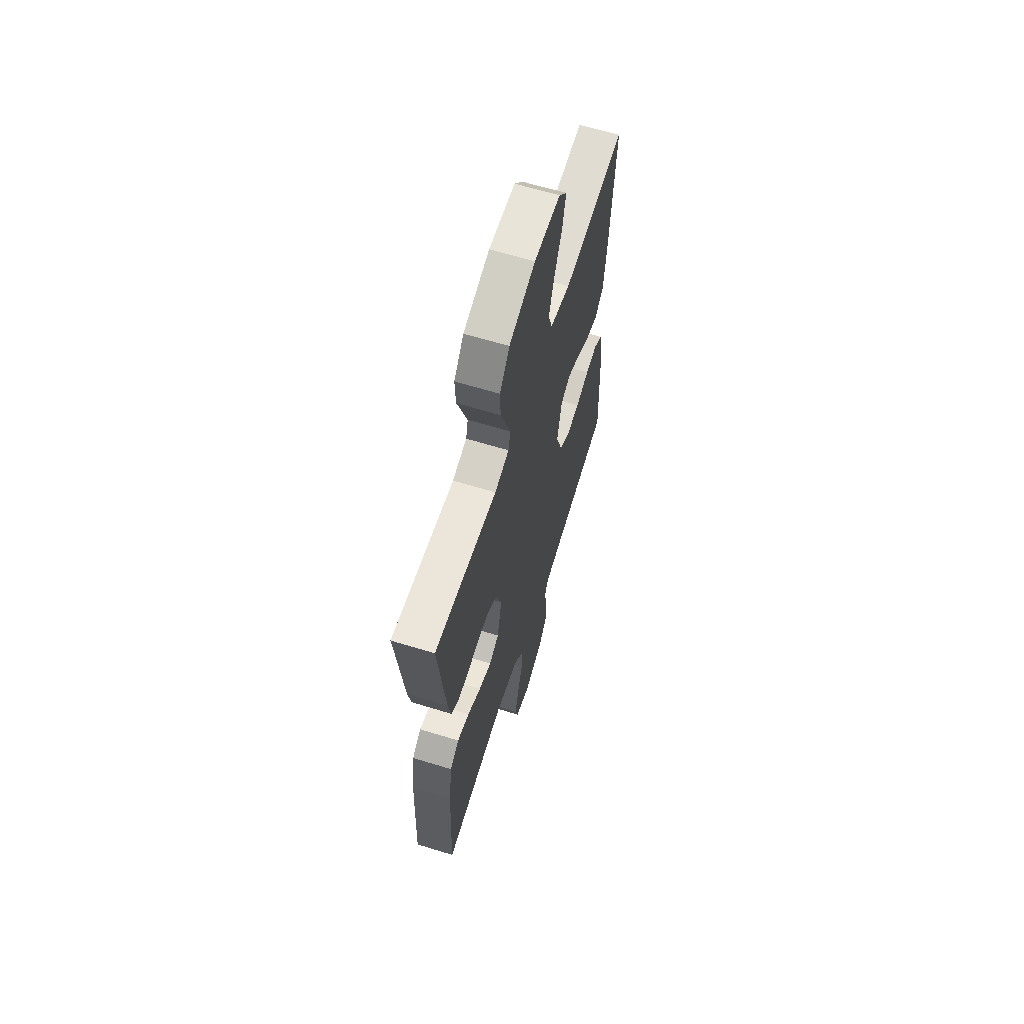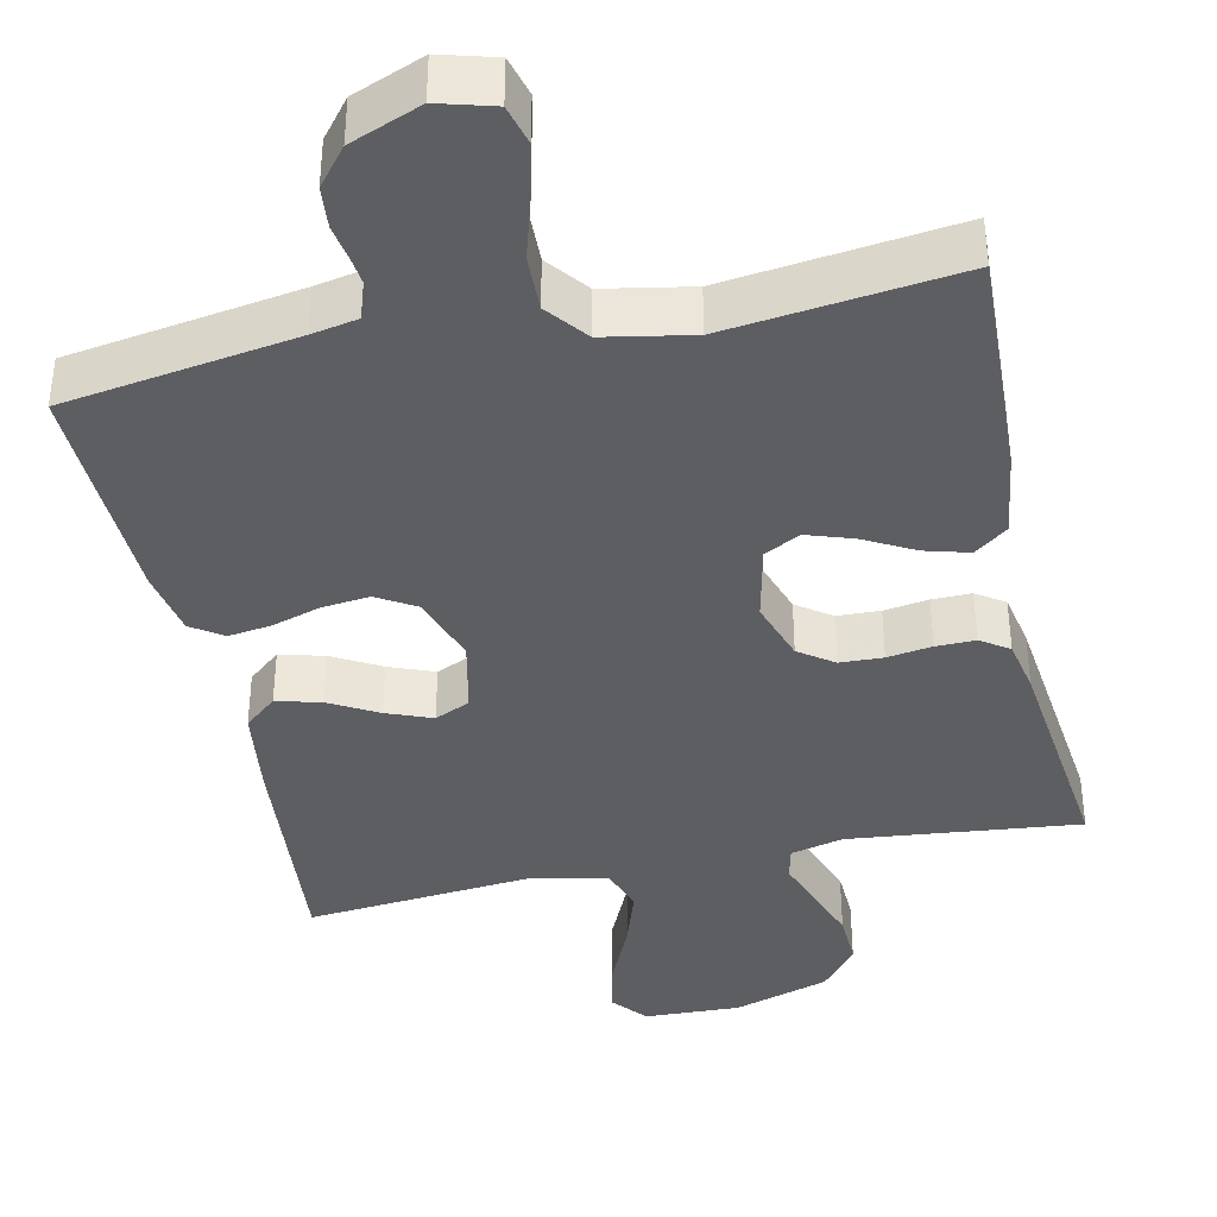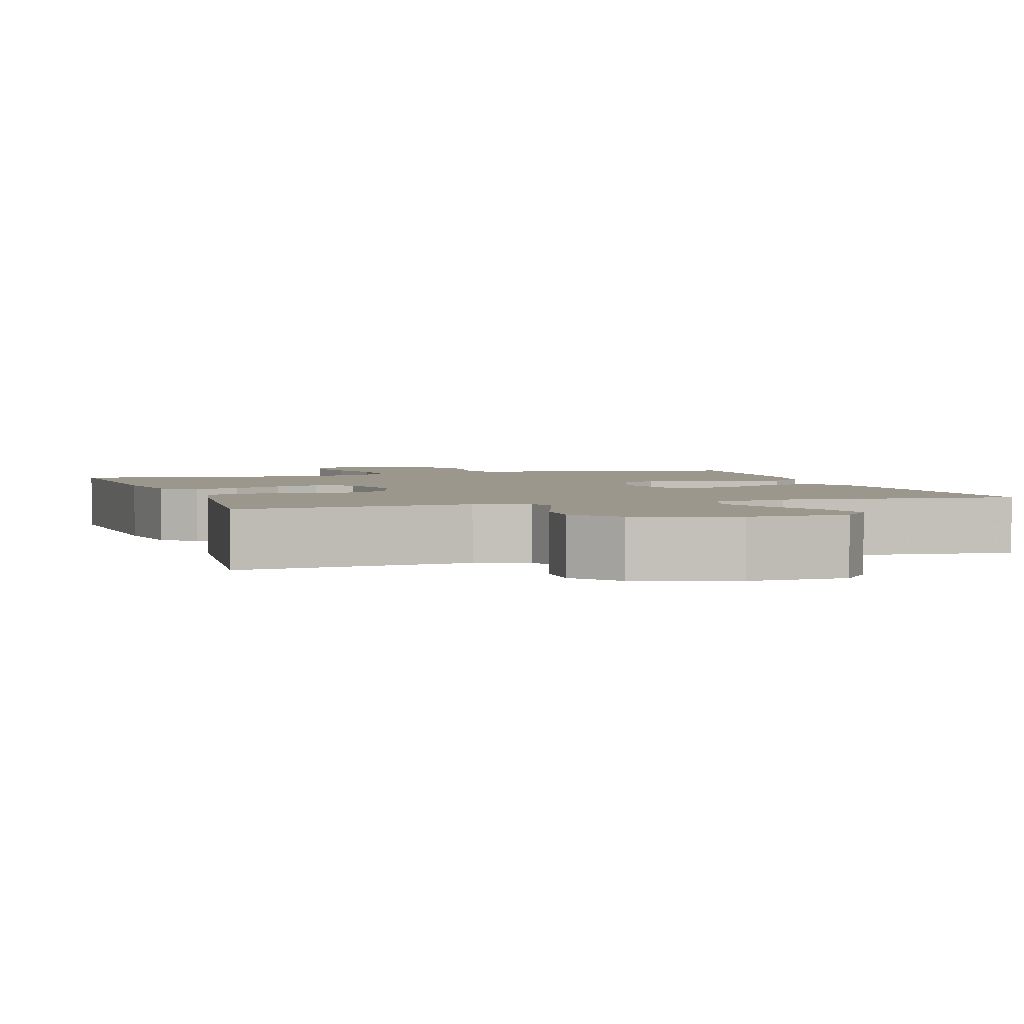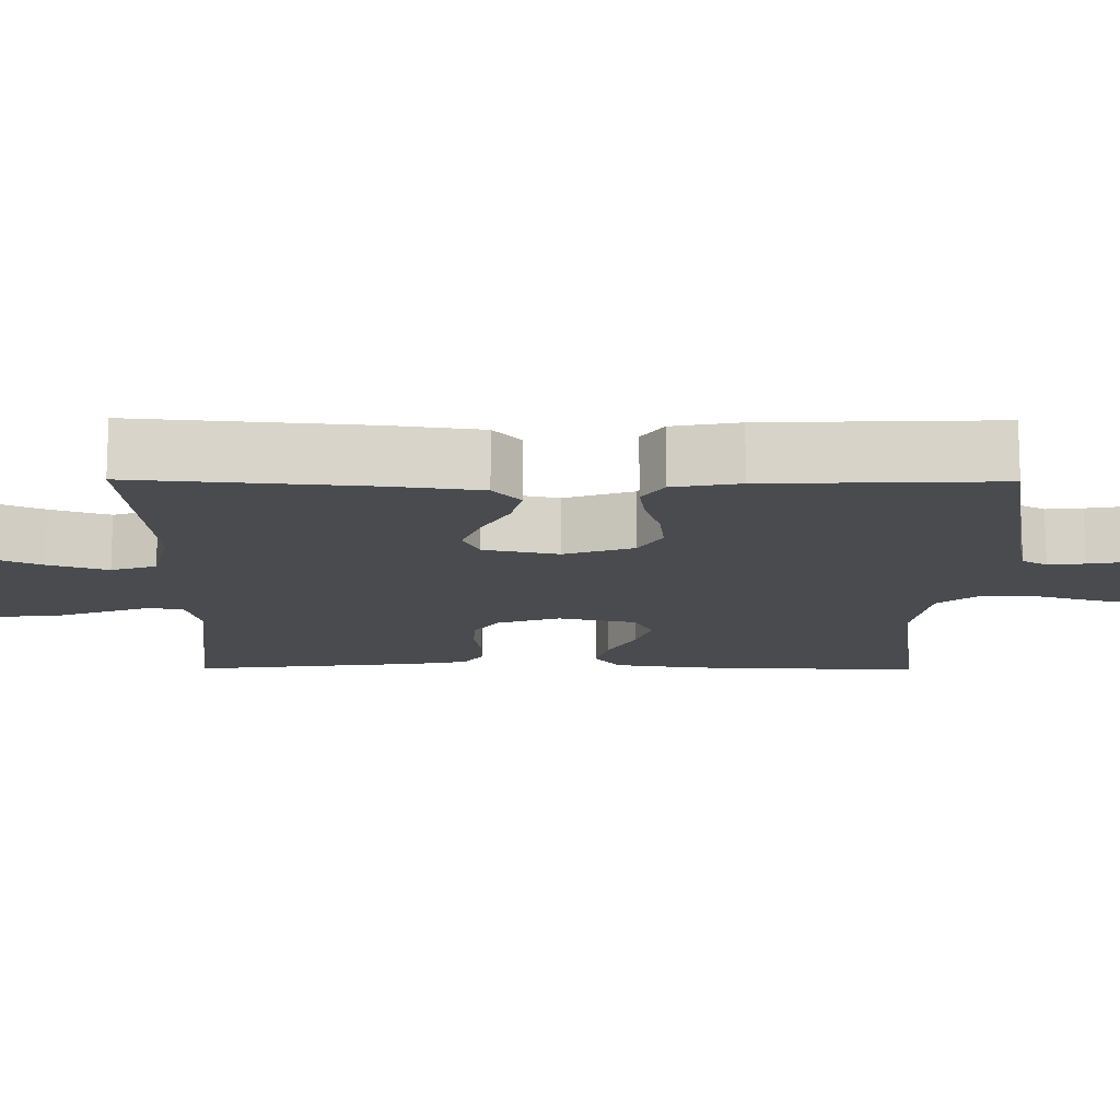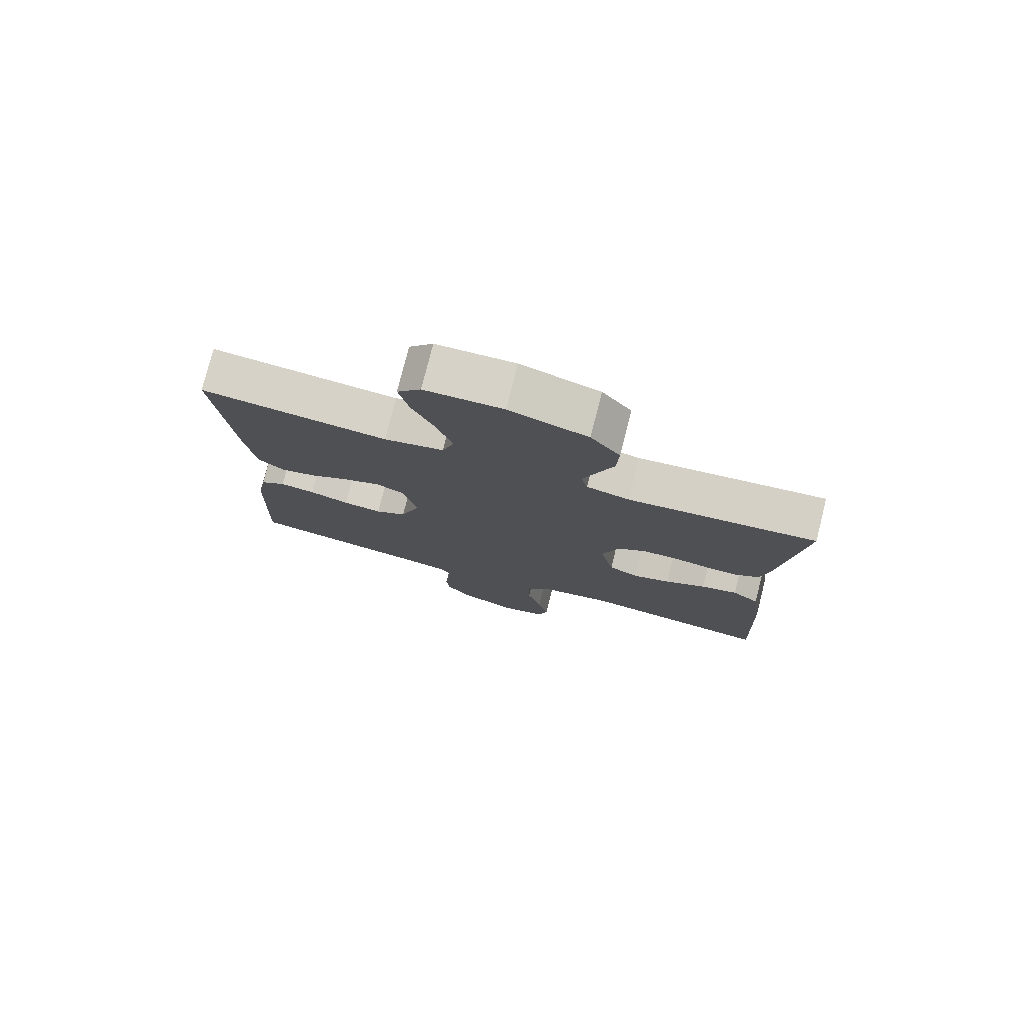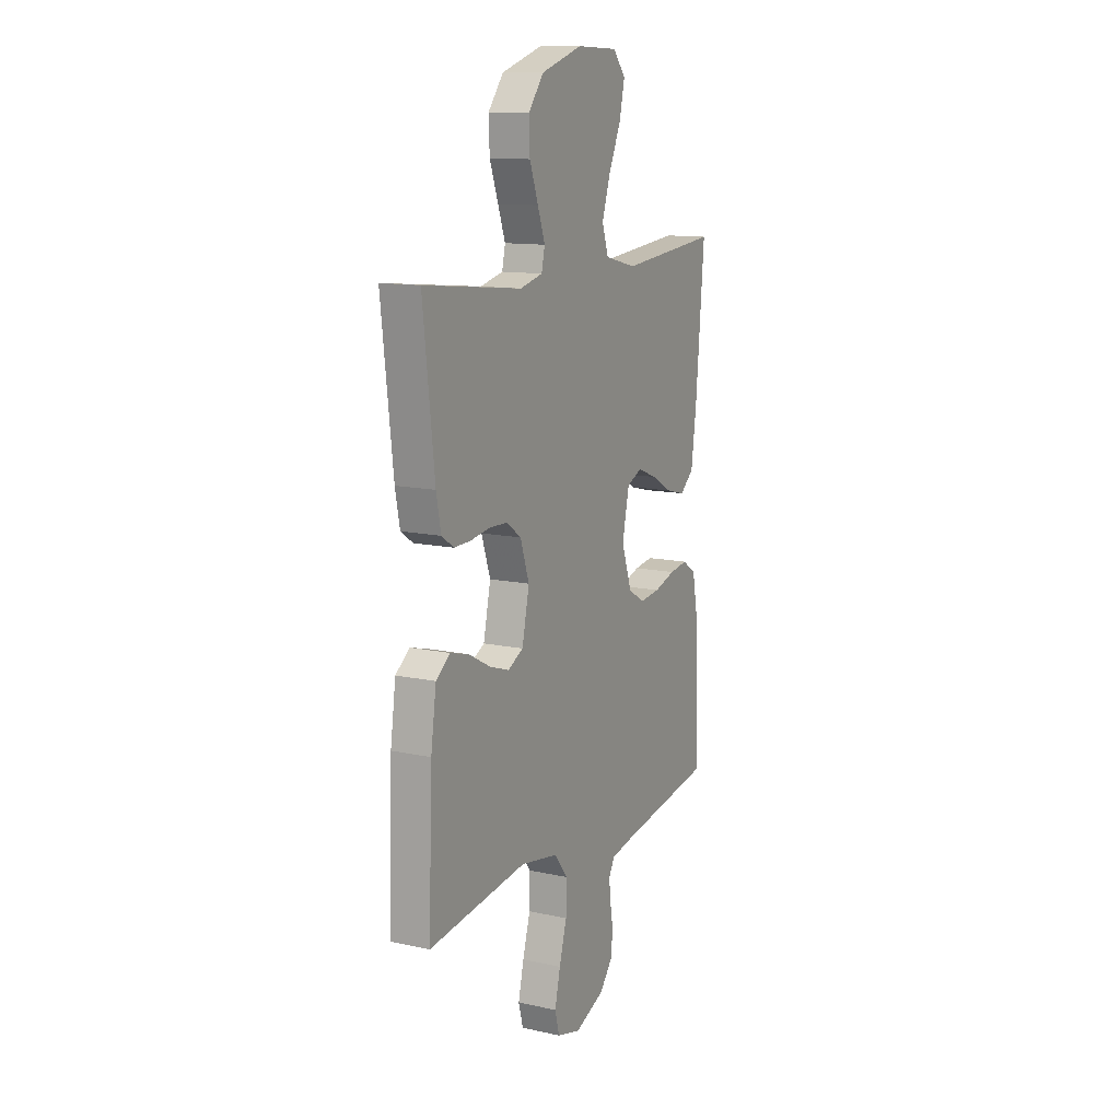
<metadata>
{"format":"obj","ext":"obj","renderer":"f3d","projection":"perspective","resolution":1024,"background":"white","views":[{"elev":63.3,"azim":-72.7,"up":"+Z"},{"elev":-38.9,"azim":-167.9,"up":"+Y"},{"elev":2.9,"azim":-17.8,"up":"+Y"},{"elev":-14.0,"azim":89.5,"up":"+Y"},{"elev":77.6,"azim":-165.8,"up":"+Z"},{"elev":12.5,"azim":-62.9,"up":"+Z"}]}
</metadata>
<code>
v -0.5 0.07 0.5
v -0.2 0.07 0.469
v -0.131 0.07 0.486
v -0.121 0.07 0.53
v -0.143 0.07 0.592
v -0.169 0.07 0.663
v -0.172 0.07 0.732
v -0.125 0.07 0.792
v 0 0.07 0.832
v 0.125 0.07 0.828
v 0.163 0.07 0.783
v 0.147 0.07 0.712
v 0.11 0.07 0.629
v 0.085 0.07 0.552
v 0.104 0.07 0.494
v 0.2 0.07 0.471
v 0.5 0.07 0.5
v 0.474 0.07 0.2
v 0.458 0.07 0.081
v 0.416 0.07 0.045
v 0.358 0.07 0.06
v 0.295 0.07 0.095
v 0.236 0.07 0.118
v 0.19 0.07 0.097
v 0.169 0.07 0
v 0.2 0.07 -0.09
v 0.25 0.07 -0.12
v 0.312 0.07 -0.113
v 0.376 0.07 -0.093
v 0.432 0.07 -0.085
v 0.473 0.07 -0.113
v 0.489 0.07 -0.2
v 0.5 0.07 -0.5
v 0.2 0.07 -0.548
v 0.14 0.07 -0.56
v 0.122 0.07 -0.592
v 0.127 0.07 -0.639
v 0.136 0.07 -0.692
v 0.131 0.07 -0.746
v 0.092 0.07 -0.795
v 0 0.07 -0.832
v -0.072 0.07 -0.812
v -0.086 0.07 -0.76
v -0.069 0.07 -0.688
v -0.046 0.07 -0.609
v -0.044 0.07 -0.536
v -0.086 0.07 -0.483
v -0.2 0.07 -0.462
v -0.5 0.07 -0.5
v -0.488 0.07 -0.2
v -0.472 0.07 -0.087
v -0.429 0.07 -0.054
v -0.371 0.07 -0.07
v -0.306 0.07 -0.105
v -0.246 0.07 -0.125
v -0.199 0.07 -0.101
v -0.177 0.07 0
v -0.204 0.07 0.08
v -0.249 0.07 0.112
v -0.305 0.07 0.114
v -0.363 0.07 0.105
v -0.414 0.07 0.104
v -0.451 0.07 0.129
v -0.465 0.07 0.2
v -0.5 0 0.5
v -0.2 0 0.469
v -0.131 0 0.486
v -0.121 0 0.53
v -0.143 0 0.592
v -0.169 0 0.663
v -0.172 0 0.732
v -0.125 0 0.792
v 0 0 0.832
v 0.125 0 0.828
v 0.163 0 0.783
v 0.147 0 0.712
v 0.11 0 0.629
v 0.085 0 0.552
v 0.104 0 0.494
v 0.2 0 0.471
v 0.5 0 0.5
v 0.474 0 0.2
v 0.458 0 0.081
v 0.416 0 0.045
v 0.358 0 0.06
v 0.295 0 0.095
v 0.236 0 0.118
v 0.19 0 0.097
v 0.169 0 0
v 0.2 0 -0.09
v 0.25 0 -0.12
v 0.312 0 -0.113
v 0.376 0 -0.093
v 0.432 0 -0.085
v 0.473 0 -0.113
v 0.489 0 -0.2
v 0.5 0 -0.5
v 0.2 0 -0.548
v 0.14 0 -0.56
v 0.122 0 -0.592
v 0.127 0 -0.639
v 0.136 0 -0.692
v 0.131 0 -0.746
v 0.092 0 -0.795
v 0 0 -0.832
v -0.072 0 -0.812
v -0.086 0 -0.76
v -0.069 0 -0.688
v -0.046 0 -0.609
v -0.044 0 -0.536
v -0.086 0 -0.483
v -0.2 0 -0.462
v -0.5 0 -0.5
v -0.488 0 -0.2
v -0.472 0 -0.087
v -0.429 0 -0.054
v -0.371 0 -0.07
v -0.306 0 -0.105
v -0.246 0 -0.125
v -0.199 0 -0.101
v -0.177 0 0
v -0.204 0 0.08
v -0.249 0 0.112
v -0.305 0 0.114
v -0.363 0 0.105
v -0.414 0 0.104
v -0.451 0 0.129
v -0.465 0 0.2
f 63 64 1 2
f 60 61 62 63
f 59 60 63 2
f 58 59 2 3
f 57 58 3 4
f 51 52 53 54
f 51 54 55
f 48 49 50 51
f 47 48 51 55
f 46 47 55 56
f 42 43 44 45
f 40 41 42 45
f 40 45 46
f 37 38 39 40
f 36 37 40 46
f 35 36 46 56
f 31 32 33 34
f 28 29 30 31
f 27 28 31 34
f 26 27 34 35
f 19 20 21 22
f 19 22 23
f 16 17 18 19
f 15 16 19 23
f 10 11 12 13
f 10 13 14
f 9 10 14
f 8 9 14
f 5 6 7 8
f 4 5 8 14
f 57 4 14 15
f 25 26 35 56
f 24 25 56 57
f 15 23 24 57
f 66 65 128 127
f 127 126 125 124
f 66 127 124 123
f 67 66 123 122
f 68 67 122 121
f 118 117 116 115
f 119 118 115
f 115 114 113 112
f 119 115 112 111
f 120 119 111 110
f 109 108 107 106
f 109 106 105 104
f 110 109 104
f 104 103 102 101
f 110 104 101 100
f 120 110 100 99
f 98 97 96 95
f 95 94 93 92
f 98 95 92 91
f 99 98 91 90
f 86 85 84 83
f 87 86 83
f 83 82 81 80
f 87 83 80 79
f 77 76 75 74
f 78 77 74
f 78 74 73
f 78 73 72
f 72 71 70 69
f 78 72 69 68
f 79 78 68 121
f 120 99 90 89
f 121 120 89 88
f 121 88 87 79
f 1 65 66 2
f 2 66 67 3
f 3 67 68 4
f 4 68 69 5
f 5 69 70 6
f 6 70 71 7
f 7 71 72 8
f 8 72 73 9
f 9 73 74 10
f 10 74 75 11
f 11 75 76 12
f 12 76 77 13
f 13 77 78 14
f 14 78 79 15
f 15 79 80 16
f 16 80 81 17
f 17 81 82 18
f 18 82 83 19
f 19 83 84 20
f 20 84 85 21
f 21 85 86 22
f 22 86 87 23
f 23 87 88 24
f 24 88 89 25
f 25 89 90 26
f 26 90 91 27
f 27 91 92 28
f 28 92 93 29
f 29 93 94 30
f 30 94 95 31
f 31 95 96 32
f 32 96 97 33
f 33 97 98 34
f 34 98 99 35
f 35 99 100 36
f 36 100 101 37
f 37 101 102 38
f 38 102 103 39
f 39 103 104 40
f 40 104 105 41
f 41 105 106 42
f 42 106 107 43
f 43 107 108 44
f 44 108 109 45
f 45 109 110 46
f 46 110 111 47
f 47 111 112 48
f 48 112 113 49
f 49 113 114 50
f 50 114 115 51
f 51 115 116 52
f 52 116 117 53
f 53 117 118 54
f 54 118 119 55
f 55 119 120 56
f 56 120 121 57
f 57 121 122 58
f 58 122 123 59
f 59 123 124 60
f 60 124 125 61
f 61 125 126 62
f 62 126 127 63
f 63 127 128 64
f 64 128 65 1

</code>
